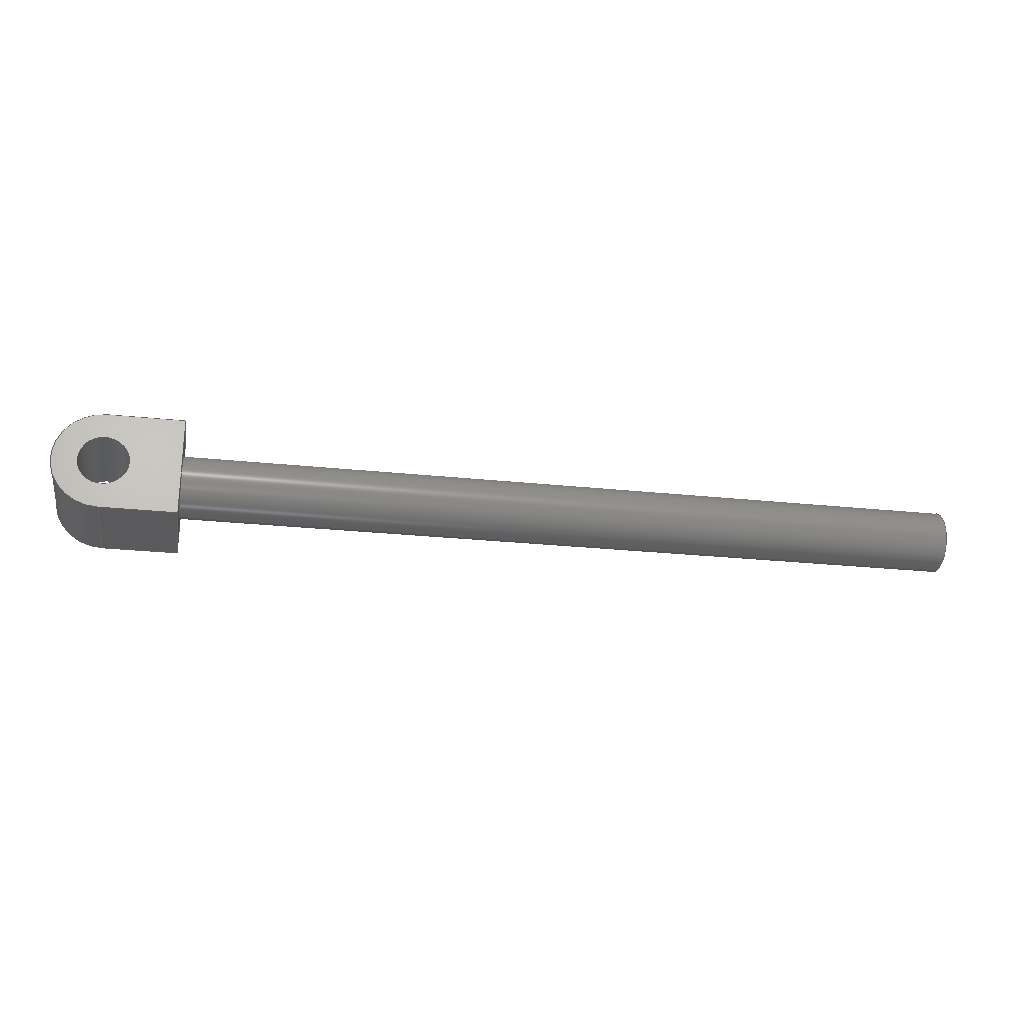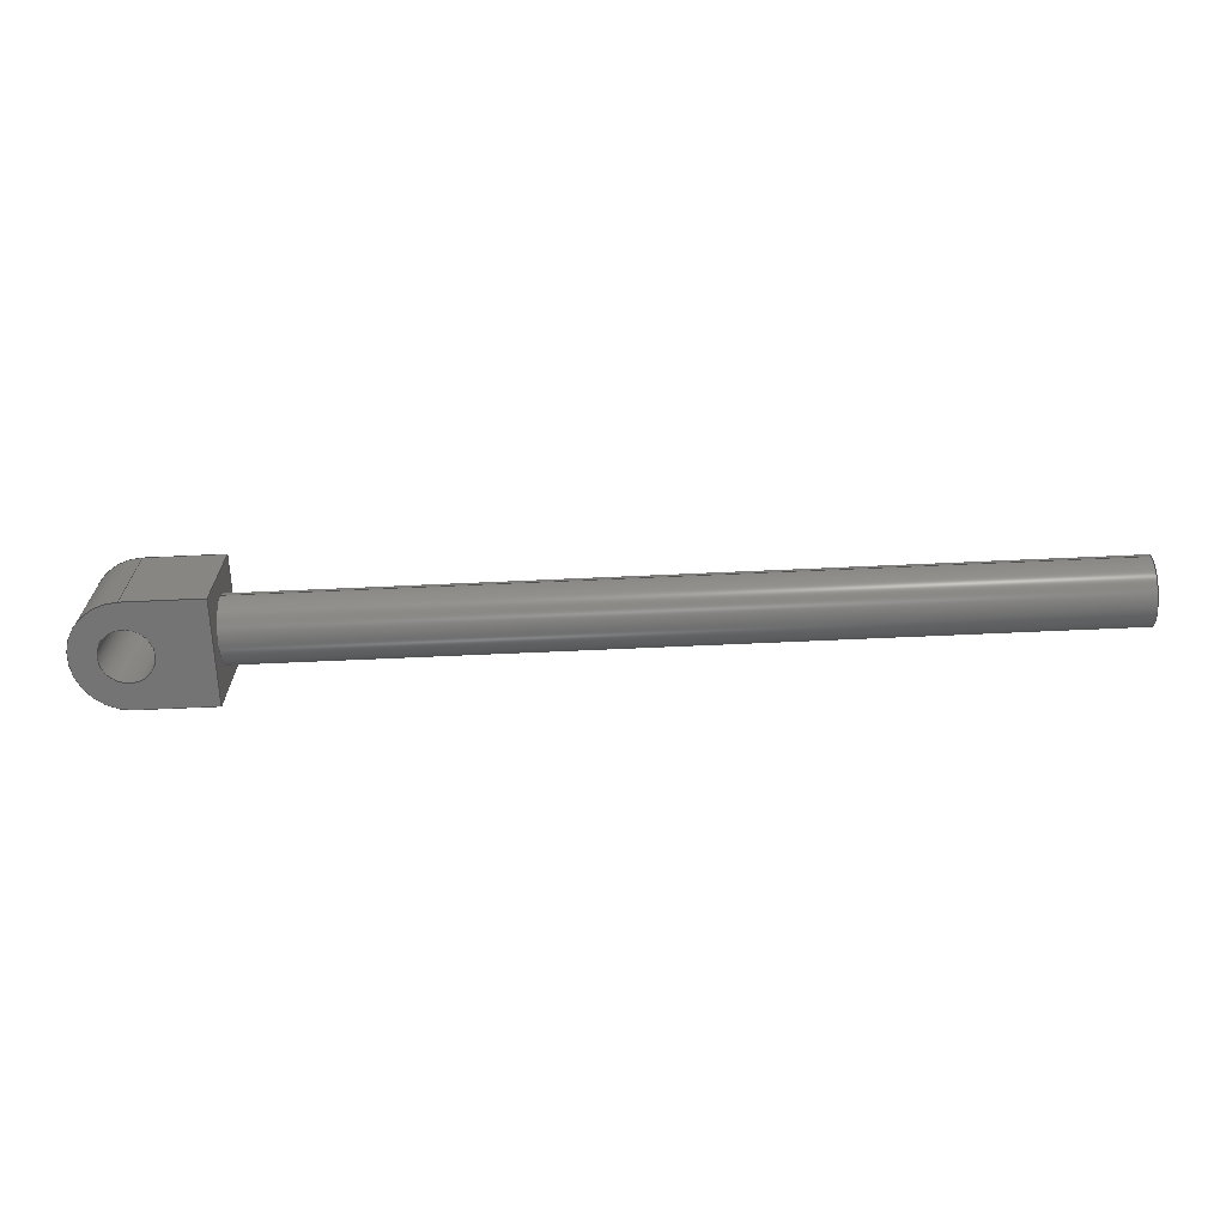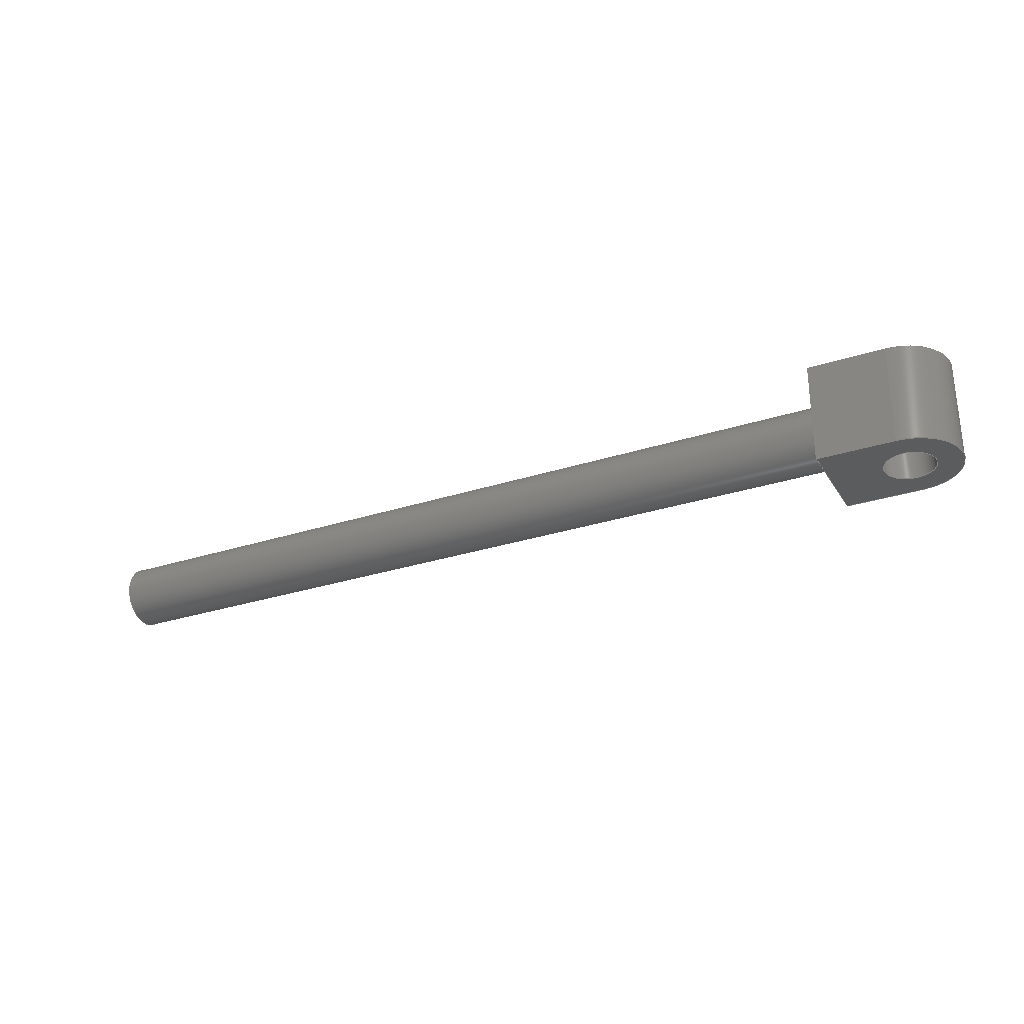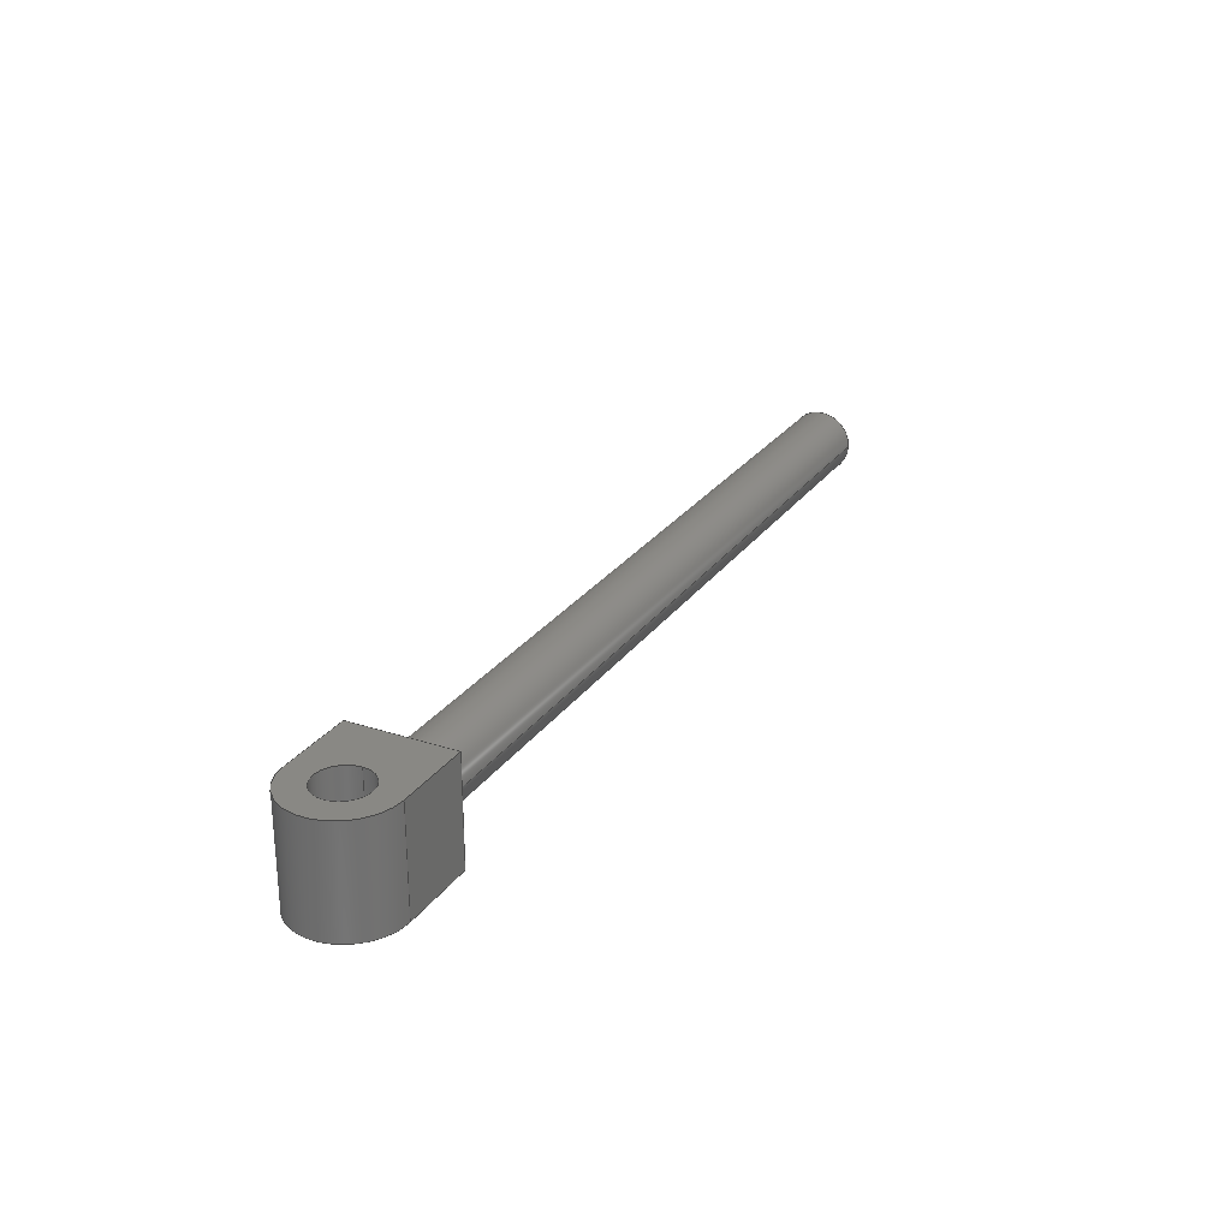
<metadata>
{"format":"step","ext":"step","renderer":"f3d","projection":"perspective","resolution":1024,"background":"white","views":[{"elev":-24.5,"azim":170.0,"up":"+Z"},{"elev":-66.7,"azim":-177.4,"up":"+Y"},{"elev":-28.8,"azim":26.0,"up":"+Y"},{"elev":26.1,"azim":117.3,"up":"+Y"}]}
</metadata>
<code>
ISO-10303-21;
DATA;
#1=MECHANICAL_DESIGN_GEOMETRIC_PRESENTATION_REPRESENTATION('',(#4),#305);
#2=SHAPE_REPRESENTATION_RELATIONSHIP('SRR','None',#312,#3);
#3=ADVANCED_BREP_SHAPE_REPRESENTATION('',(#5),#304);
#4=STYLED_ITEM('',(#321),#5);
#5=MANIFOLD_SOLID_BREP('Body1',#169);
#6=FACE_BOUND('',#31,.T.);
#7=FACE_BOUND('',#33,.T.);
#8=FACE_BOUND('',#35,.T.);
#9=FACE_BOUND('',#42,.T.);
#10=PLANE('',#189);
#11=PLANE('',#190);
#12=PLANE('',#191);
#13=PLANE('',#196);
#14=PLANE('',#197);
#15=PLANE('',#200);
#16=PLANE('',#201);
#17=FACE_OUTER_BOUND('',#28,.T.);
#18=FACE_OUTER_BOUND('',#29,.T.);
#19=FACE_OUTER_BOUND('',#30,.T.);
#20=FACE_OUTER_BOUND('',#32,.T.);
#21=FACE_OUTER_BOUND('',#34,.T.);
#22=FACE_OUTER_BOUND('',#36,.T.);
#23=FACE_OUTER_BOUND('',#37,.T.);
#24=FACE_OUTER_BOUND('',#38,.T.);
#25=FACE_OUTER_BOUND('',#39,.T.);
#26=FACE_OUTER_BOUND('',#40,.T.);
#27=FACE_OUTER_BOUND('',#41,.T.);
#28=EDGE_LOOP('',(#112,#113,#114,#115));
#29=EDGE_LOOP('',(#116,#117,#118,#119));
#30=EDGE_LOOP('',(#120));
#31=EDGE_LOOP('',(#121));
#32=EDGE_LOOP('',(#122,#123,#124,#125));
#33=EDGE_LOOP('',(#126));
#34=EDGE_LOOP('',(#127,#128,#129,#130));
#35=EDGE_LOOP('',(#131));
#36=EDGE_LOOP('',(#132,#133,#134,#135));
#37=EDGE_LOOP('',(#136));
#38=EDGE_LOOP('',(#137,#138,#139,#140));
#39=EDGE_LOOP('',(#141,#142,#143,#144));
#40=EDGE_LOOP('',(#145,#146,#147,#148));
#41=EDGE_LOOP('',(#149,#150,#151,#152));
#42=EDGE_LOOP('',(#153));
#43=LINE('',#260,#56);
#44=LINE('',#266,#57);
#45=LINE('',#272,#58);
#46=LINE('',#274,#59);
#47=LINE('',#276,#60);
#48=LINE('',#277,#61);
#49=LINE('',#280,#62);
#50=LINE('',#282,#63);
#51=LINE('',#289,#64);
#52=LINE('',#293,#65);
#53=LINE('',#294,#66);
#54=LINE('',#298,#67);
#55=LINE('',#300,#68);
#56=VECTOR('',#208,0.113);
#57=VECTOR('',#215,0.1994);
#58=VECTOR('',#222,1);
#59=VECTOR('',#223,1);
#60=VECTOR('',#224,1);
#61=VECTOR('',#225,1);
#62=VECTOR('',#228,1);
#63=VECTOR('',#229,1);
#64=VECTOR('',#238,0.1588);
#65=VECTOR('',#243,1);
#66=VECTOR('',#244,1);
#67=VECTOR('',#249,1);
#68=VECTOR('',#252,1);
#69=CIRCLE('',#184,0.113);
#70=CIRCLE('',#185,0.113);
#71=CIRCLE('',#187,0.1994);
#72=CIRCLE('',#188,0.1994);
#73=CIRCLE('',#192,0.3175);
#74=CIRCLE('',#193,0.1588);
#75=CIRCLE('',#195,0.1588);
#76=CIRCLE('',#199,0.3175);
#77=VERTEX_POINT('',#257);
#78=VERTEX_POINT('',#259);
#79=VERTEX_POINT('',#263);
#80=VERTEX_POINT('',#265);
#81=VERTEX_POINT('',#270);
#82=VERTEX_POINT('',#271);
#83=VERTEX_POINT('',#273);
#84=VERTEX_POINT('',#275);
#85=VERTEX_POINT('',#279);
#86=VERTEX_POINT('',#281);
#87=VERTEX_POINT('',#284);
#88=VERTEX_POINT('',#287);
#89=VERTEX_POINT('',#292);
#90=VERTEX_POINT('',#296);
#91=EDGE_CURVE('',#77,#77,#69,.T.);
#92=EDGE_CURVE('',#77,#78,#43,.T.);
#93=EDGE_CURVE('',#78,#78,#70,.T.);
#94=EDGE_CURVE('',#79,#79,#71,.T.);
#95=EDGE_CURVE('',#79,#80,#44,.T.);
#96=EDGE_CURVE('',#80,#80,#72,.T.);
#97=EDGE_CURVE('',#81,#82,#45,.T.);
#98=EDGE_CURVE('',#83,#81,#46,.T.);
#99=EDGE_CURVE('',#84,#83,#47,.T.);
#100=EDGE_CURVE('',#82,#84,#48,.T.);
#101=EDGE_CURVE('',#85,#82,#49,.T.);
#102=EDGE_CURVE('',#84,#86,#50,.T.);
#103=EDGE_CURVE('',#86,#85,#73,.T.);
#104=EDGE_CURVE('',#87,#87,#74,.T.);
#105=EDGE_CURVE('',#88,#88,#75,.T.);
#106=EDGE_CURVE('',#88,#87,#51,.T.);
#107=EDGE_CURVE('',#89,#83,#52,.T.);
#108=EDGE_CURVE('',#86,#89,#53,.T.);
#109=EDGE_CURVE('',#90,#89,#76,.T.);
#110=EDGE_CURVE('',#85,#90,#54,.T.);
#111=EDGE_CURVE('',#81,#90,#55,.T.);
#112=ORIENTED_EDGE('',*,*,#91,.F.);
#113=ORIENTED_EDGE('',*,*,#92,.T.);
#114=ORIENTED_EDGE('',*,*,#93,.F.);
#115=ORIENTED_EDGE('',*,*,#92,.F.);
#116=ORIENTED_EDGE('',*,*,#94,.F.);
#117=ORIENTED_EDGE('',*,*,#95,.T.);
#118=ORIENTED_EDGE('',*,*,#96,.F.);
#119=ORIENTED_EDGE('',*,*,#95,.F.);
#120=ORIENTED_EDGE('',*,*,#94,.T.);
#121=ORIENTED_EDGE('',*,*,#91,.T.);
#122=ORIENTED_EDGE('',*,*,#97,.F.);
#123=ORIENTED_EDGE('',*,*,#98,.F.);
#124=ORIENTED_EDGE('',*,*,#99,.F.);
#125=ORIENTED_EDGE('',*,*,#100,.F.);
#126=ORIENTED_EDGE('',*,*,#96,.T.);
#127=ORIENTED_EDGE('',*,*,#101,.T.);
#128=ORIENTED_EDGE('',*,*,#100,.T.);
#129=ORIENTED_EDGE('',*,*,#102,.T.);
#130=ORIENTED_EDGE('',*,*,#103,.T.);
#131=ORIENTED_EDGE('',*,*,#104,.T.);
#132=ORIENTED_EDGE('',*,*,#105,.F.);
#133=ORIENTED_EDGE('',*,*,#106,.T.);
#134=ORIENTED_EDGE('',*,*,#104,.F.);
#135=ORIENTED_EDGE('',*,*,#106,.F.);
#136=ORIENTED_EDGE('',*,*,#93,.T.);
#137=ORIENTED_EDGE('',*,*,#99,.T.);
#138=ORIENTED_EDGE('',*,*,#107,.F.);
#139=ORIENTED_EDGE('',*,*,#108,.F.);
#140=ORIENTED_EDGE('',*,*,#102,.F.);
#141=ORIENTED_EDGE('',*,*,#108,.T.);
#142=ORIENTED_EDGE('',*,*,#109,.F.);
#143=ORIENTED_EDGE('',*,*,#110,.F.);
#144=ORIENTED_EDGE('',*,*,#103,.F.);
#145=ORIENTED_EDGE('',*,*,#110,.T.);
#146=ORIENTED_EDGE('',*,*,#111,.F.);
#147=ORIENTED_EDGE('',*,*,#97,.T.);
#148=ORIENTED_EDGE('',*,*,#101,.F.);
#149=ORIENTED_EDGE('',*,*,#111,.T.);
#150=ORIENTED_EDGE('',*,*,#109,.T.);
#151=ORIENTED_EDGE('',*,*,#107,.T.);
#152=ORIENTED_EDGE('',*,*,#98,.T.);
#153=ORIENTED_EDGE('',*,*,#105,.T.);
#154=CYLINDRICAL_SURFACE('',#183,0.113);
#155=CYLINDRICAL_SURFACE('',#186,0.1994);
#156=CYLINDRICAL_SURFACE('',#194,0.1588);
#157=CYLINDRICAL_SURFACE('',#198,0.3175);
#158=ADVANCED_FACE('',(#17),#154,.F.);
#159=ADVANCED_FACE('',(#18),#155,.T.);
#160=ADVANCED_FACE('',(#19,#6),#10,.T.);
#161=ADVANCED_FACE('',(#20,#7),#11,.T.);
#162=ADVANCED_FACE('',(#21,#8),#12,.F.);
#163=ADVANCED_FACE('',(#22),#156,.F.);
#164=ADVANCED_FACE('',(#23),#13,.T.);
#165=ADVANCED_FACE('',(#24),#14,.T.);
#166=ADVANCED_FACE('',(#25),#157,.T.);
#167=ADVANCED_FACE('',(#26),#15,.T.);
#168=ADVANCED_FACE('',(#27,#9),#16,.T.);
#169=CLOSED_SHELL('',(#158,#159,#160,#161,#162,#163,#164,#165,#166,#167,
#168));
#170=DERIVED_UNIT_ELEMENT(#172,1);
#171=DERIVED_UNIT_ELEMENT(#307,3);
#172=(
MASS_UNIT()
NAMED_UNIT(*)
SI_UNIT(.KILO.,.GRAM.)
);
#173=DERIVED_UNIT((#170,#171));
#174=MEASURE_REPRESENTATION_ITEM('density measure',
POSITIVE_RATIO_MEASURE(7850),#173);
#175=PROPERTY_DEFINITION_REPRESENTATION(#180,#177);
#176=PROPERTY_DEFINITION_REPRESENTATION(#181,#178);
#177=REPRESENTATION('material name',(#179),#304);
#178=REPRESENTATION('density',(#174),#304);
#179=DESCRIPTIVE_REPRESENTATION_ITEM('Steel','Steel');
#180=PROPERTY_DEFINITION('material property','material name',#314);
#181=PROPERTY_DEFINITION('material property','density of part',#314);
#182=AXIS2_PLACEMENT_3D('placement',#255,#202,#203);
#183=AXIS2_PLACEMENT_3D('',#256,#204,#205);
#184=AXIS2_PLACEMENT_3D('',#258,#206,#207);
#185=AXIS2_PLACEMENT_3D('',#261,#209,#210);
#186=AXIS2_PLACEMENT_3D('',#262,#211,#212);
#187=AXIS2_PLACEMENT_3D('',#264,#213,#214);
#188=AXIS2_PLACEMENT_3D('',#267,#216,#217);
#189=AXIS2_PLACEMENT_3D('',#268,#218,#219);
#190=AXIS2_PLACEMENT_3D('',#269,#220,#221);
#191=AXIS2_PLACEMENT_3D('',#278,#226,#227);
#192=AXIS2_PLACEMENT_3D('',#283,#230,#231);
#193=AXIS2_PLACEMENT_3D('',#285,#232,#233);
#194=AXIS2_PLACEMENT_3D('',#286,#234,#235);
#195=AXIS2_PLACEMENT_3D('',#288,#236,#237);
#196=AXIS2_PLACEMENT_3D('',#290,#239,#240);
#197=AXIS2_PLACEMENT_3D('',#291,#241,#242);
#198=AXIS2_PLACEMENT_3D('',#295,#245,#246);
#199=AXIS2_PLACEMENT_3D('',#297,#247,#248);
#200=AXIS2_PLACEMENT_3D('',#299,#250,#251);
#201=AXIS2_PLACEMENT_3D('',#301,#253,#254);
#202=DIRECTION('axis',(0,0,1));
#203=DIRECTION('refdir',(1,0,0));
#204=DIRECTION('center_axis',(-1,0,0));
#205=DIRECTION('ref_axis',(0,0,1));
#206=DIRECTION('center_axis',(1,0,0));
#207=DIRECTION('ref_axis',(0,0,1));
#208=DIRECTION('',(1,0,0));
#209=DIRECTION('center_axis',(-1,0,0));
#210=DIRECTION('ref_axis',(0,0,1));
#211=DIRECTION('center_axis',(-1,0,0));
#212=DIRECTION('ref_axis',(0,0,1));
#213=DIRECTION('center_axis',(-1,0,0));
#214=DIRECTION('ref_axis',(0,0,1));
#215=DIRECTION('',(1,0,0));
#216=DIRECTION('center_axis',(1,0,0));
#217=DIRECTION('ref_axis',(0,0,1));
#218=DIRECTION('center_axis',(-1,0,0));
#219=DIRECTION('ref_axis',(0,0,1));
#220=DIRECTION('center_axis',(-1,0,0));
#221=DIRECTION('ref_axis',(0,0,1));
#222=DIRECTION('',(0,-1,0));
#223=DIRECTION('',(0,0,1));
#224=DIRECTION('',(0,1,0));
#225=DIRECTION('',(0,0,-1));
#226=DIRECTION('center_axis',(0,1,0));
#227=DIRECTION('ref_axis',(1,0,0));
#228=DIRECTION('',(-1,0,0));
#229=DIRECTION('',(1,0,0));
#230=DIRECTION('center_axis',(0,-1,0));
#231=DIRECTION('ref_axis',(0,0,1));
#232=DIRECTION('center_axis',(0,1,0));
#233=DIRECTION('ref_axis',(1,0,0));
#234=DIRECTION('center_axis',(0,1,0));
#235=DIRECTION('ref_axis',(1,0,0));
#236=DIRECTION('center_axis',(0,-1,0));
#237=DIRECTION('ref_axis',(1,0,0));
#238=DIRECTION('',(0,-1,0));
#239=DIRECTION('center_axis',(-1,0,0));
#240=DIRECTION('ref_axis',(0,0,1));
#241=DIRECTION('center_axis',(0,0,-1));
#242=DIRECTION('ref_axis',(-1,0,0));
#243=DIRECTION('',(-1,0,0));
#244=DIRECTION('',(0,1,0));
#245=DIRECTION('center_axis',(0,1,0));
#246=DIRECTION('ref_axis',(0,0,1));
#247=DIRECTION('center_axis',(0,1,0));
#248=DIRECTION('ref_axis',(0,0,1));
#249=DIRECTION('',(0,1,0));
#250=DIRECTION('center_axis',(0,0,1));
#251=DIRECTION('ref_axis',(1,0,0));
#252=DIRECTION('',(1,0,0));
#253=DIRECTION('center_axis',(0,1,0));
#254=DIRECTION('ref_axis',(1,0,0));
#255=CARTESIAN_POINT('',(0,0,0));
#256=CARTESIAN_POINT('Origin',(0,0,0));
#257=CARTESIAN_POINT('',(-5.08,-1.384e-17,-0.113));
#258=CARTESIAN_POINT('Origin',(-5.08,0,0));
#259=CARTESIAN_POINT('',(0,-1.384e-17,-0.113));
#260=CARTESIAN_POINT('',(0,-1.384e-17,-0.113));
#261=CARTESIAN_POINT('Origin',(0,0,0));
#262=CARTESIAN_POINT('Origin',(0,0,0));
#263=CARTESIAN_POINT('',(-5.08,-2.442e-17,-0.1994));
#264=CARTESIAN_POINT('Origin',(-5.08,0,0));
#265=CARTESIAN_POINT('',(0,-2.442e-17,-0.1994));
#266=CARTESIAN_POINT('',(0,-2.442e-17,-0.1994));
#267=CARTESIAN_POINT('Origin',(0,0,0));
#268=CARTESIAN_POINT('Origin',(-5.08,0,0));
#269=CARTESIAN_POINT('Origin',(0,0,-0.3175));
#270=CARTESIAN_POINT('',(0,0.3175,0.3175));
#271=CARTESIAN_POINT('',(0,-0.3175,0.3175));
#272=CARTESIAN_POINT('',(0,0,0.3175));
#273=CARTESIAN_POINT('',(0,0.3175,-0.3175));
#274=CARTESIAN_POINT('',(0,0.3175,0.3175));
#275=CARTESIAN_POINT('',(0,-0.3175,-0.3175));
#276=CARTESIAN_POINT('',(0,0,-0.3175));
#277=CARTESIAN_POINT('',(0,-0.3175,0.3175));
#278=CARTESIAN_POINT('Origin',(0.3969,-0.3175,0));
#279=CARTESIAN_POINT('',(0.4763,-0.3175,0.3175));
#280=CARTESIAN_POINT('',(0.4763,-0.3175,0.3175));
#281=CARTESIAN_POINT('',(0.4763,-0.3175,-0.3175));
#282=CARTESIAN_POINT('',(0,-0.3175,-0.3175));
#283=CARTESIAN_POINT('Origin',(0.4763,-0.3175,0));
#284=CARTESIAN_POINT('',(0.3175,-0.3175,1.944e-17));
#285=CARTESIAN_POINT('Origin',(0.4763,-0.3175,0));
#286=CARTESIAN_POINT('Origin',(0.4763,0,0));
#287=CARTESIAN_POINT('',(0.3175,0.3175,1.944e-17));
#288=CARTESIAN_POINT('Origin',(0.4763,0.3175,0));
#289=CARTESIAN_POINT('',(0.3175,0,1.944e-17));
#290=CARTESIAN_POINT('Origin',(0,0,-0.3175));
#291=CARTESIAN_POINT('Origin',(0.4763,0,-0.3175));
#292=CARTESIAN_POINT('',(0.4763,0.3175,-0.3175));
#293=CARTESIAN_POINT('',(0,0.3175,-0.3175));
#294=CARTESIAN_POINT('',(0.4763,0,-0.3175));
#295=CARTESIAN_POINT('Origin',(0.4763,0,0));
#296=CARTESIAN_POINT('',(0.4763,0.3175,0.3175));
#297=CARTESIAN_POINT('Origin',(0.4763,0.3175,0));
#298=CARTESIAN_POINT('',(0.4763,0,0.3175));
#299=CARTESIAN_POINT('Origin',(0,0,0.3175));
#300=CARTESIAN_POINT('',(0.4763,0.3175,0.3175));
#301=CARTESIAN_POINT('Origin',(0.3969,0.3175,0));
#302=UNCERTAINTY_MEASURE_WITH_UNIT(LENGTH_MEASURE(0.001),#306,
'DISTANCE_ACCURACY_VALUE',
'Maximum model space distance between geometric entities at asserted c
onnectivities');
#303=UNCERTAINTY_MEASURE_WITH_UNIT(LENGTH_MEASURE(0.001),#306,
'DISTANCE_ACCURACY_VALUE',
'Maximum model space distance between geometric entities at asserted c
onnectivities');
#304=(
GEOMETRIC_REPRESENTATION_CONTEXT(3)
GLOBAL_UNCERTAINTY_ASSIGNED_CONTEXT((#302))
GLOBAL_UNIT_ASSIGNED_CONTEXT((#306,#308,#309))
REPRESENTATION_CONTEXT('','3D')
);
#305=(
GEOMETRIC_REPRESENTATION_CONTEXT(3)
GLOBAL_UNCERTAINTY_ASSIGNED_CONTEXT((#303))
GLOBAL_UNIT_ASSIGNED_CONTEXT((#306,#308,#309))
REPRESENTATION_CONTEXT('','3D')
);
#306=(
LENGTH_UNIT()
NAMED_UNIT(*)
SI_UNIT(.CENTI.,.METRE.)
);
#307=(
LENGTH_UNIT()
NAMED_UNIT(*)
SI_UNIT($,.METRE.)
);
#308=(
NAMED_UNIT(*)
PLANE_ANGLE_UNIT()
SI_UNIT($,.RADIAN.)
);
#309=(
NAMED_UNIT(*)
SI_UNIT($,.STERADIAN.)
SOLID_ANGLE_UNIT()
);
#310=SHAPE_DEFINITION_REPRESENTATION(#311,#312);
#311=PRODUCT_DEFINITION_SHAPE('',$,#314);
#312=SHAPE_REPRESENTATION('',(#182),#304);
#313=PRODUCT_DEFINITION_CONTEXT('part definition',#318,'design');
#314=PRODUCT_DEFINITION('Piston Rod','Piston Rod',#315,#313);
#315=PRODUCT_DEFINITION_FORMATION('',$,#320);
#316=PRODUCT_RELATED_PRODUCT_CATEGORY('Piston Rod','Piston Rod',(#320));
#317=APPLICATION_PROTOCOL_DEFINITION('international standard',
'automotive_design',2009,#318);
#318=APPLICATION_CONTEXT(
'Core Data for Automotive Mechanical Design Process');
#319=PRODUCT_CONTEXT('part definition',#318,'mechanical');
#320=PRODUCT('Piston Rod','Piston Rod',$,(#319));
#321=PRESENTATION_STYLE_ASSIGNMENT((#322));
#322=SURFACE_STYLE_USAGE(.BOTH.,#323);
#323=SURFACE_SIDE_STYLE('',(#324));
#324=SURFACE_STYLE_FILL_AREA(#325);
#325=FILL_AREA_STYLE('Steel - Satin',(#326));
#326=FILL_AREA_STYLE_COLOUR('Steel - Satin',#327);
#327=COLOUR_RGB('Steel - Satin',0.6275,0.6275,0.6275);
ENDSEC;
END-ISO-10303-21;

</code>
